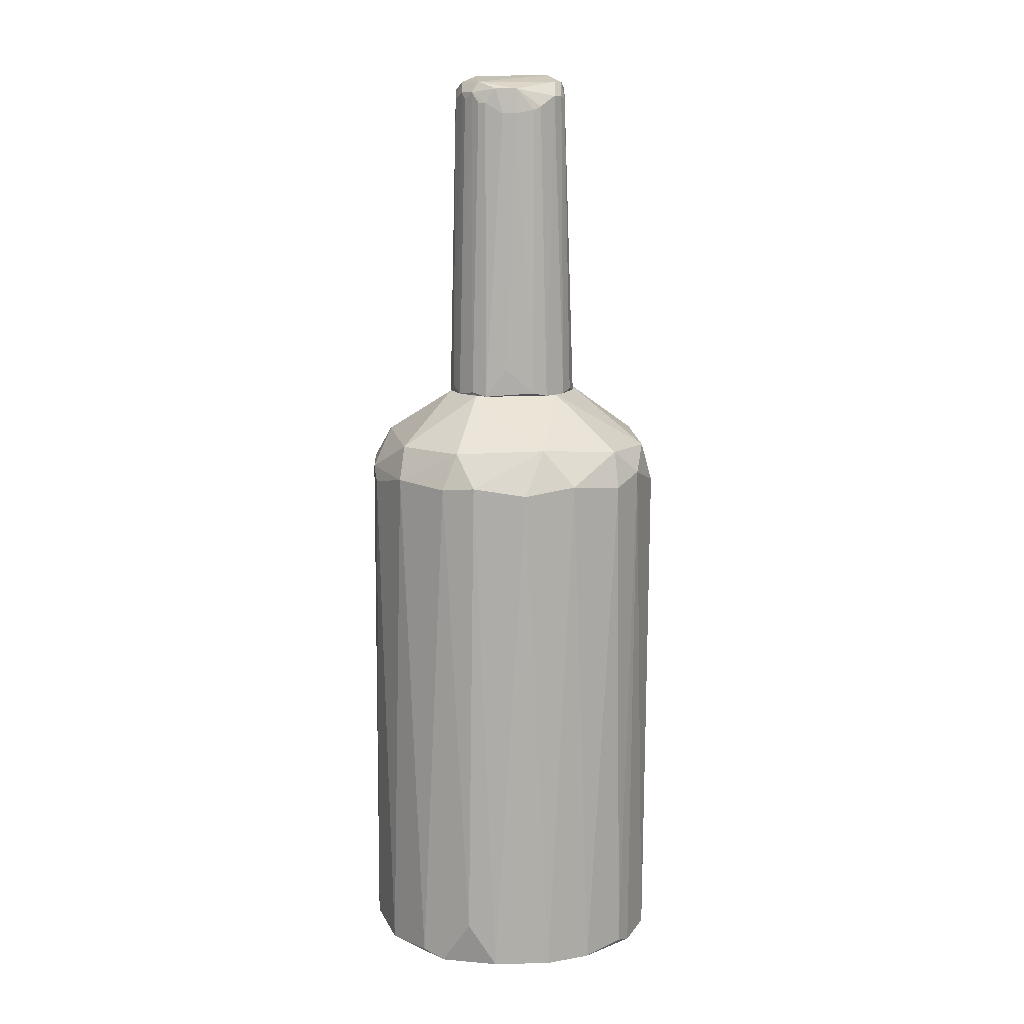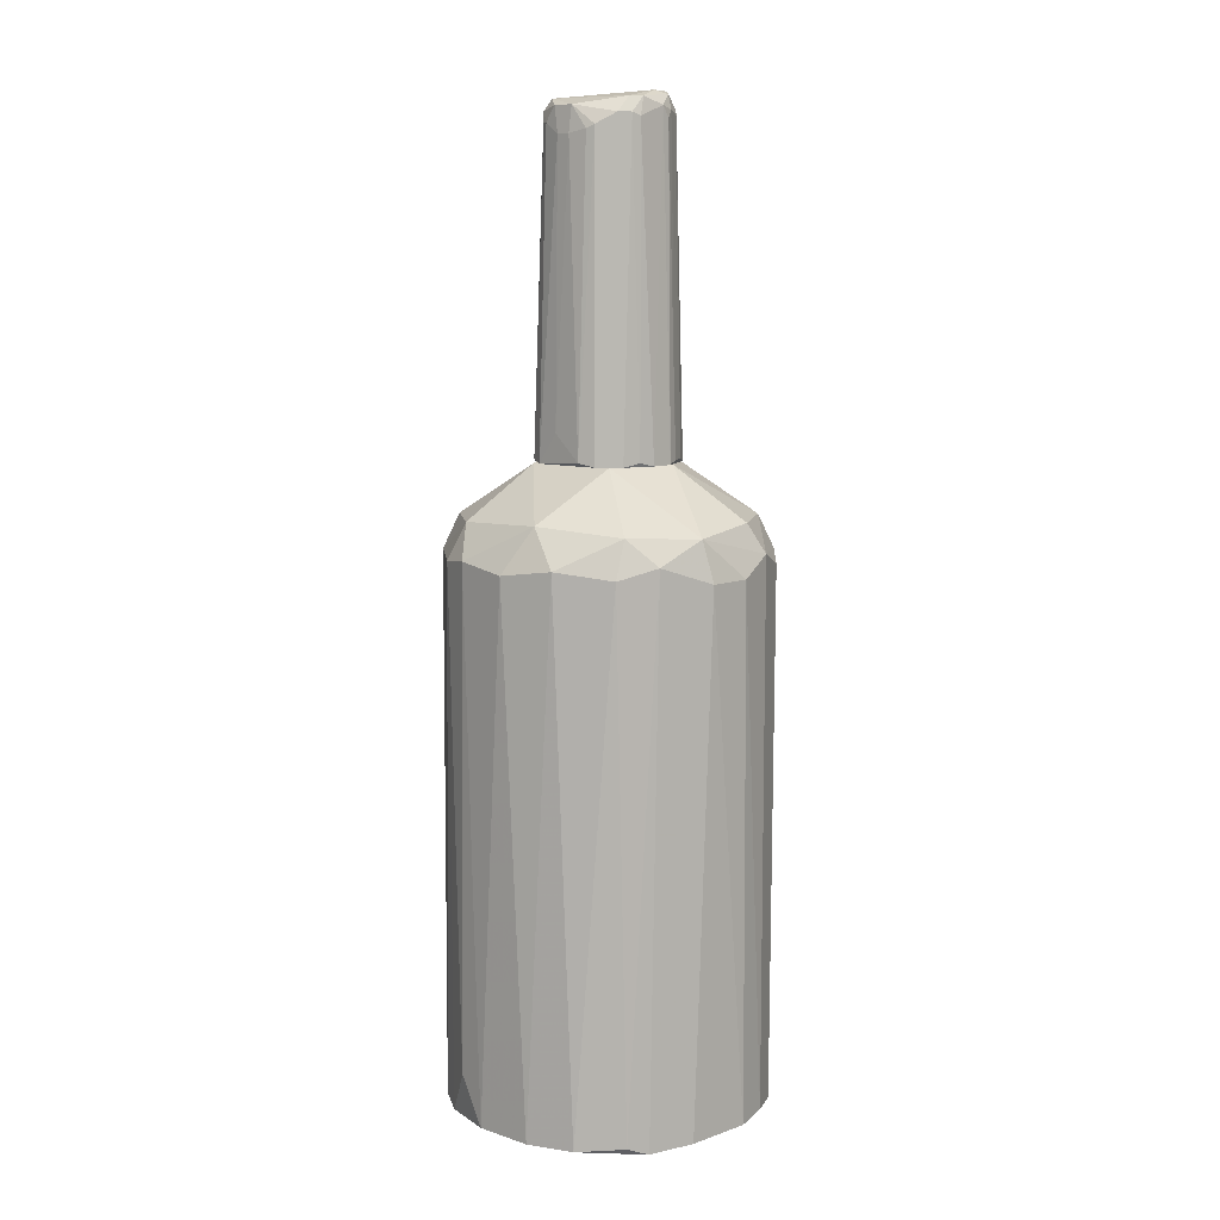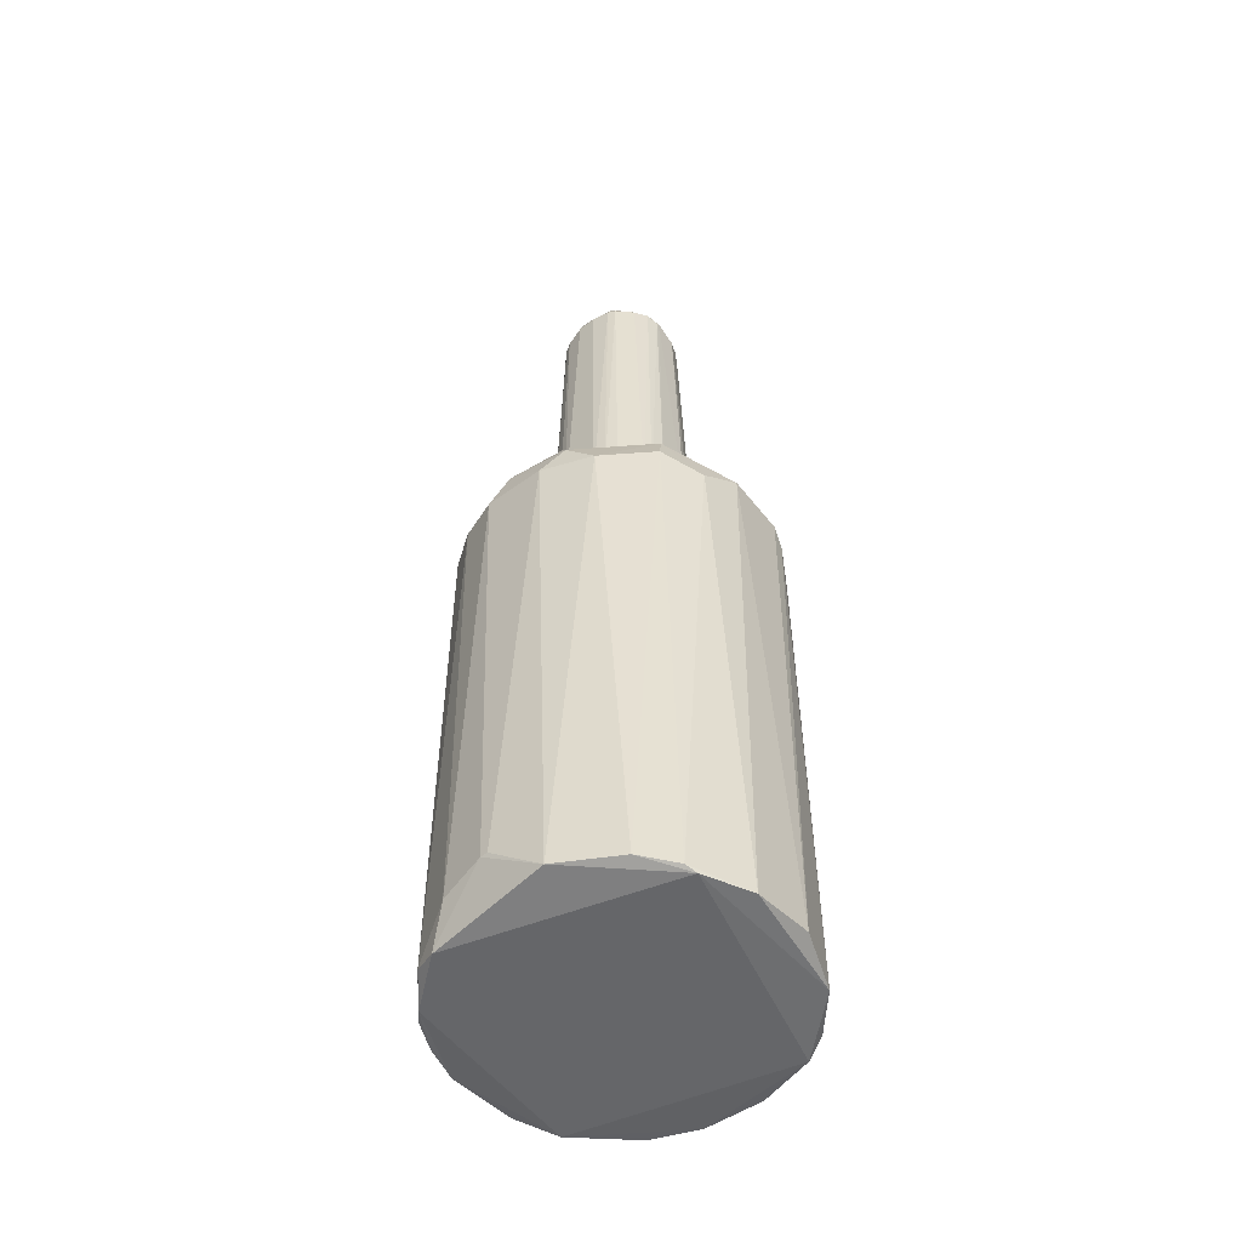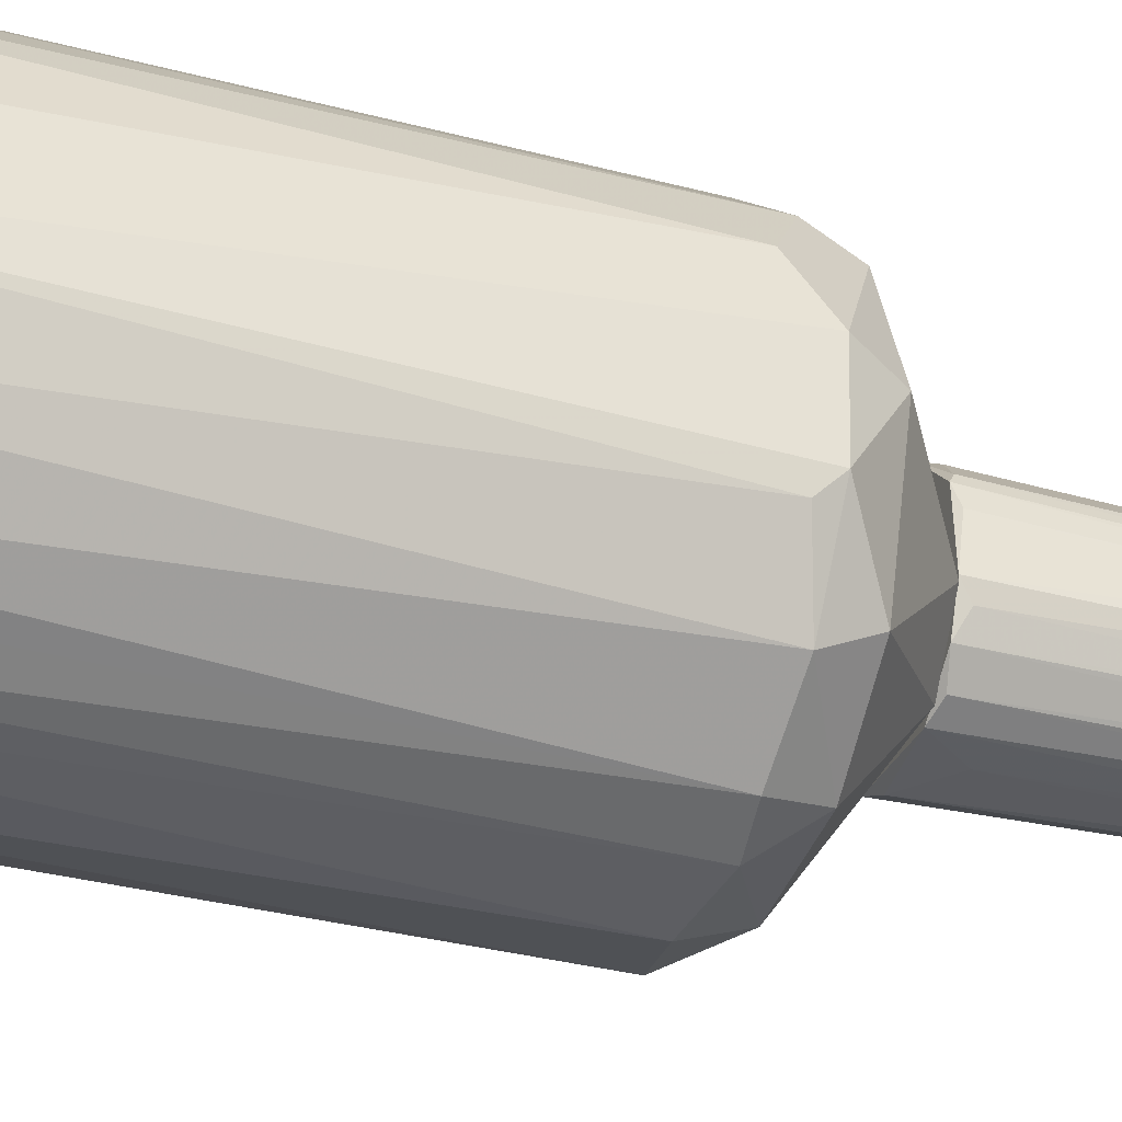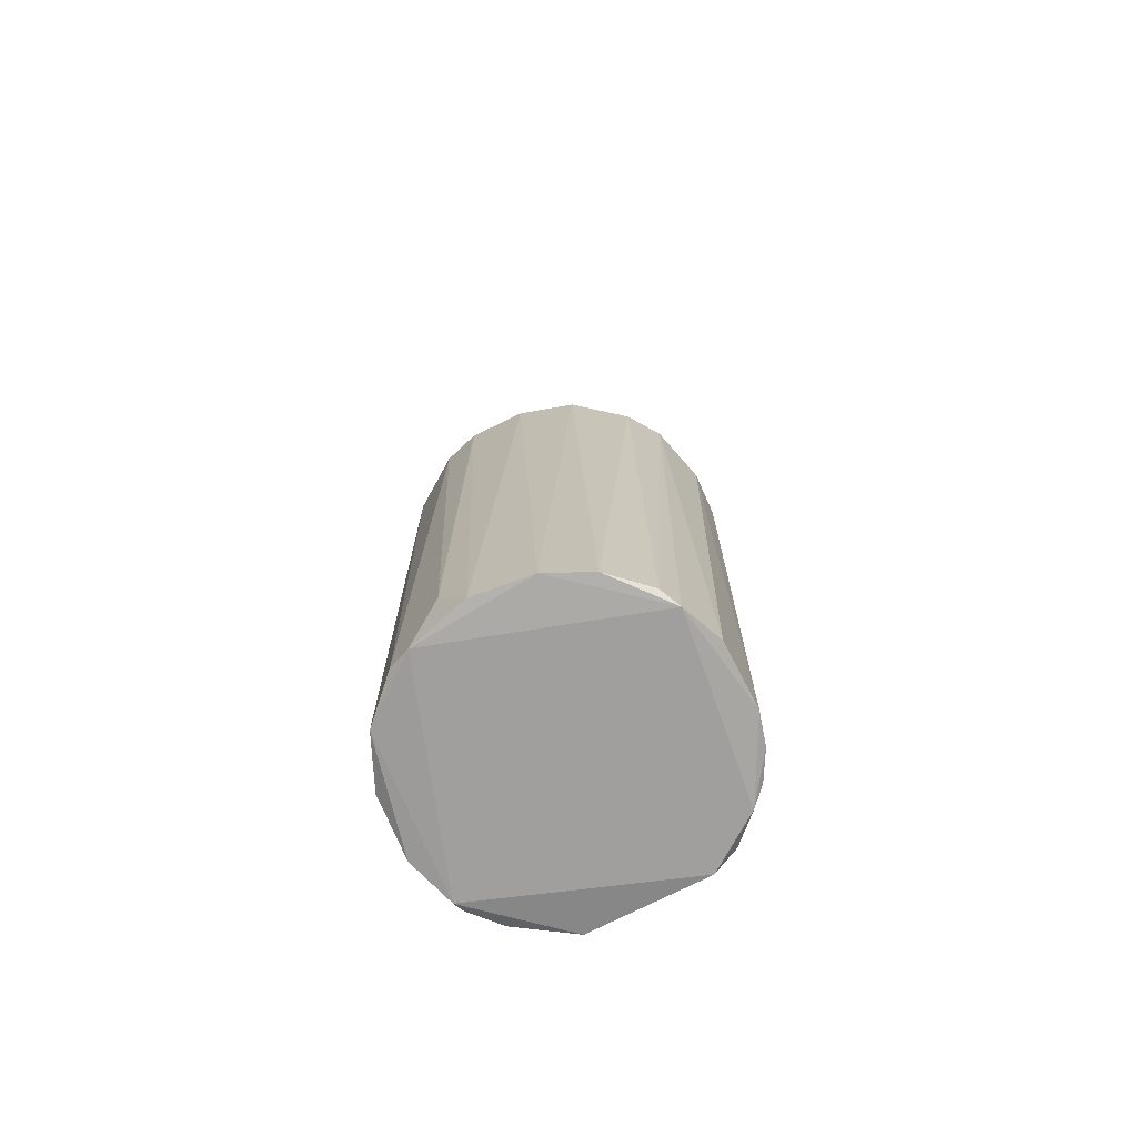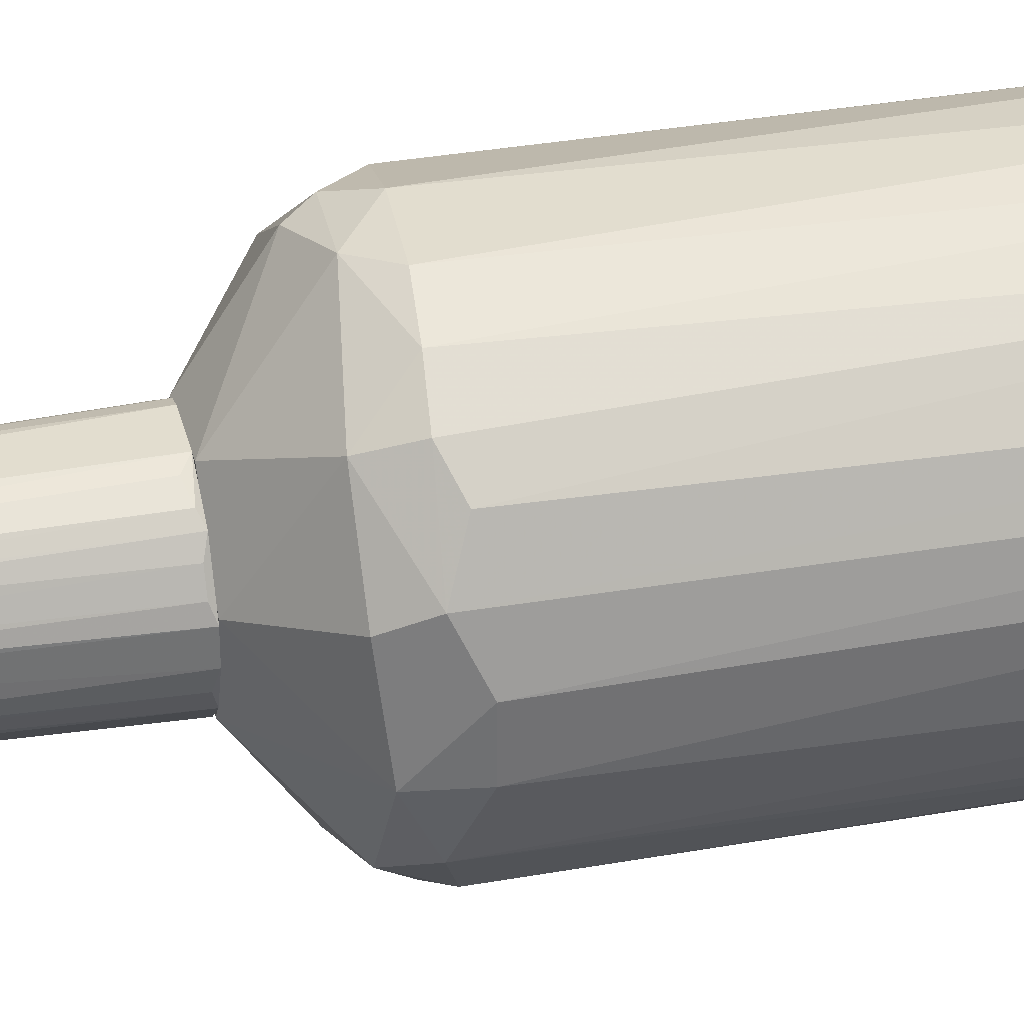
<metadata>
{"format":"obj","ext":"obj","renderer":"f3d","projection":"perspective","resolution":1024,"background":"white","views":[{"elev":12.6,"azim":-179.3,"up":"+Y"},{"elev":9.4,"azim":-135.5,"up":"+Y"},{"elev":-51.9,"azim":40.0,"up":"+Y"},{"elev":-35.1,"azim":70.8,"up":"+Z"},{"elev":-71.4,"azim":-156.0,"up":"+Y"},{"elev":35.0,"azim":-103.6,"up":"+Z"}]}
</metadata>
<code>
o convex_0
v -0.06731 0.1653 -0.2481
v 0.002047 -0.841 0.3002
v -0.01181 -0.841 0.3002
v 0.02977 -0.9242 -0.2967
v 0.2936 0.1028 0.03637
v -0.2756 0.1028 0.1127
v -0.2894 -0.9242 -0.08154
v 0.2936 -0.9242 0.05723
v 0.09918 0.1236 0.2724
v 0.2242 0.09587 -0.1995
v -0.227 -0.9313 0.1891
v -0.22 0.08204 -0.2065
v 0.2519 -0.9242 -0.1648
v -0.1367 0.08901 0.2654
v 0.0714 0.2556 0.1127
v 0.2033 -0.9172 0.2238
v -0.1645 -0.9242 -0.255
v -0.0326 0.08204 -0.2967
v 0.238 0.08901 0.1821
v -0.2756 0.1444 -0.05373
v 0.0714 0.2556 -0.1162
v 0.1339 0.08901 -0.2689
v -0.1298 0.2556 0.02941
v 0.2866 0.1028 -0.08154
v -0.2964 -0.9242 0.04332
v 0.1408 -0.9313 -0.262
v -0.1298 -0.9313 0.2654
v -0.2964 0.0681 -0.04684
v -0.01874 0.1306 0.2863
v 0.09918 -0.9173 0.2863
v 0.2936 -0.9104 -0.06068
v -0.1992 0.09587 0.2238
v -0.2547 -0.9313 -0.1579
v 0.1547 0.0681 0.2585
v 0.2589 -0.9312 0.1474
v -0.1298 0.09587 -0.2689
v -0.08123 -0.9242 -0.2898
v 0.05754 0.07507 0.2932
v 0.2589 0.1653 0.02246
v -0.09509 0.2556 -0.09545
v 0.2797 0.05428 0.1127
v -0.2617 0.1028 -0.1439
v -0.1784 0.1584 0.2029
v -0.2547 -0.9173 0.1613
v -0.06038 0.08204 0.2932
v 0.1825 -0.9173 -0.2412
v -0.1784 -0.9173 0.2446
v 0.0714 0.09587 -0.2898
v 0.2172 0.1583 -0.1648
v 0.2242 0.1514 0.1613
v -0.04652 0.2556 0.1266
v -0.2131 0.1514 -0.1787
v -0.09509 -0.8618 0.2863
v 0.1061 0.1584 -0.2481
v -0.2964 0.0681 0.03637
v 0.127 0.2556 -0.03988
v -0.2408 0.07496 0.1821
v 0.08532 -0.841 -0.2898
v 0.2797 0.07507 -0.1093
v -0.2547 0.1584 0.08492
v -0.2339 -0.9173 -0.1926
v -0.2825 -0.9173 0.1058
v 0.2519 -0.9242 0.1682
v 0.07839 0.1584 0.2585
f 51 29 64
f 15 21 23
f 11 26 27
f 7 25 28
f 2 3 30
f 3 27 30
f 5 8 31
f 8 13 31
f 24 5 31
f 11 25 33
f 25 7 33
f 26 11 33
f 16 19 34
f 30 16 34
f 13 8 35
f 26 13 35
f 27 26 35
f 16 30 35
f 30 27 35
f 17 12 36
f 1 18 36
f 36 18 37
f 18 4 37
f 4 26 37
f 33 17 37
f 26 33 37
f 17 36 37
f 9 29 38
f 2 30 38
f 34 9 38
f 30 34 38
f 5 24 39
f 21 1 40
f 20 23 40
f 23 21 40
f 8 5 41
f 7 28 42
f 28 20 42
f 33 7 42
f 14 29 43
f 6 32 43
f 32 14 43
f 3 2 45
f 29 14 45
f 2 38 45
f 38 29 45
f 10 13 46
f 22 10 46
f 13 26 46
f 26 22 46
f 11 27 47
f 14 32 47
f 44 11 47
f 18 1 48
f 4 18 48
f 24 10 49
f 39 24 49
f 9 34 50
f 34 19 50
f 5 39 50
f 39 15 50
f 41 5 50
f 19 41 50
f 15 23 51
f 23 43 51
f 43 29 51
f 1 36 52
f 36 12 52
f 40 1 52
f 20 40 52
f 12 42 52
f 42 20 52
f 27 3 53
f 3 45 53
f 45 14 53
f 14 47 53
f 47 27 53
f 1 21 54
f 10 22 54
f 48 1 54
f 22 48 54
f 49 10 54
f 21 49 54
f 6 20 55
f 20 28 55
f 28 25 55
f 21 15 56
f 15 39 56
f 49 21 56
f 39 49 56
f 32 6 57
f 6 44 57
f 47 32 57
f 44 47 57
f 26 4 58
f 22 26 58
f 4 48 58
f 48 22 58
f 13 10 59
f 10 24 59
f 31 13 59
f 24 31 59
f 20 6 60
f 23 20 60
f 6 43 60
f 43 23 60
f 12 17 61
f 17 33 61
f 42 12 61
f 33 42 61
f 25 11 62
f 44 6 62
f 11 44 62
f 6 55 62
f 55 25 62
f 19 16 63
f 35 8 63
f 16 35 63
f 8 41 63
f 41 19 63
f 29 9 64
f 9 50 64
f 50 15 64
f 15 51 64
o convex_1
v 0.12 0.2556 0.05724
v -0.1298 0.2556 -0.01907
v -0.1298 0.2556 0.02251
v 0.05064 0.9011 0.09195
v 0.05064 0.8456 -0.1024
v 0.05064 0.2556 -0.1232
v -0.102 0.8594 -0.04683
v -0.05345 0.2695 0.1197
v -0.08121 0.8664 0.085
v 0.1131 0.8525 -0.02604
v -0.04652 0.2626 -0.1232
v 0.1061 0.2556 -0.08156
v 0.05756 0.2556 0.1197
v -0.01183 0.8733 -0.1024
v -0.01876 0.8733 0.1128
v 0.09227 0.8733 0.07111
v -0.109 0.8733 0.02251
v -0.109 0.2556 -0.07462
v -0.06039 0.8386 -0.09541
v 0.127 0.2556 -0.03296
v -0.09511 0.2556 0.09195
v 0.1131 0.8733 0.01559
v 0.0784 0.8664 -0.08156
v 0.05064 0.8733 0.1058
v -0.07427 0.9011 0.0364
v 0.06452 0.8872 -0.07462
v 0.03674 0.2556 0.1267
v -0.01183 0.8247 -0.1093
v 0.0784 0.2695 0.1058
v -0.06733 0.8525 0.09884
v -0.102 0.8664 0.05027
v 0.0784 0.2626 -0.1093
v -0.03264 0.2556 0.1267
v -0.08815 0.8872 -0.03989
v -0.07427 0.2556 -0.1093
v 0.127 0.2626 0.02948
v -0.109 0.8525 -0.03296
v -0.06039 0.9011 0.085
v -0.109 0.2626 0.07111
v -0.08815 0.8594 -0.06767
v 0.1061 0.8802 0.04332
v 0.09921 0.8664 -0.0538
v 0.1131 0.2626 0.07111
v 0.0159 0.8733 0.1128
v 0.06452 0.8733 0.09884
v 0.07146 0.9011 0.06419
v -0.05345 0.8594 0.1058
v -0.1229 0.2626 -0.04683
v -0.08121 0.2626 0.1058
v 0.09921 0.8872 -0.02604
v 0.0159 0.8247 -0.1093
v 0.008964 0.3112 -0.1232
v -0.04652 0.8317 -0.1024
v 0.12 0.2695 -0.0538
v -0.08815 0.8594 0.07805
v -0.109 0.8525 0.0364
v -0.1229 0.2626 0.04332
v 0.06452 0.8456 -0.09541
v -0.102 0.8872 -0.01907
v -0.08815 0.8942 0.05724
v -0.01876 0.8942 0.1058
v 0.09227 0.8525 -0.06767
v 0.0298 0.8733 -0.1024
v 0.1131 0.8664 0.02251
f 86 105 128
f 67 66 65
f 65 66 70
f 65 70 76
f 67 65 77
f 66 67 81
f 70 66 82
f 65 76 84
f 67 77 85
f 84 74 86
f 85 77 91
f 77 88 91
f 70 69 96
f 76 70 96
f 87 76 96
f 91 79 97
f 85 91 97
f 90 78 98
f 89 90 98
f 75 70 99
f 70 82 99
f 83 75 99
f 65 84 100
f 84 86 100
f 66 81 101
f 68 89 102
f 67 85 103
f 82 71 104
f 78 83 104
f 98 78 104
f 99 82 104
f 83 99 104
f 87 90 106
f 77 65 107
f 93 77 107
f 80 93 107
f 65 105 107
f 105 80 107
f 88 68 108
f 79 91 108
f 91 88 108
f 80 68 109
f 68 88 109
f 88 77 109
f 77 93 109
f 93 80 109
f 68 80 110
f 89 68 110
f 90 89 110
f 80 105 110
f 73 94 111
f 72 97 111
f 97 79 111
f 102 73 111
f 82 66 112
f 71 82 112
f 66 101 112
f 101 71 112
f 73 85 113
f 94 73 113
f 97 72 113
f 85 97 113
f 111 94 113
f 72 111 113
f 86 74 114
f 105 86 114
f 74 106 114
f 106 90 114
f 90 110 114
f 110 105 114
f 69 70 115
f 92 78 115
f 92 115 116
f 70 75 116
f 75 92 116
f 115 70 116
f 75 83 117
f 83 78 117
f 92 75 117
f 78 92 117
f 74 84 118
f 84 76 118
f 106 74 118
f 76 106 118
f 85 73 119
f 103 85 119
f 95 103 119
f 81 67 120
f 95 81 120
f 67 103 121
f 103 95 121
f 120 67 121
f 95 120 121
f 69 87 122
f 96 69 122
f 87 96 122
f 89 98 123
f 101 81 123
f 71 101 123
f 104 71 123
f 98 104 123
f 81 95 124
f 102 89 124
f 73 102 124
f 119 73 124
f 95 119 124
f 123 81 124
f 89 123 124
f 68 102 125
f 108 68 125
f 79 108 125
f 111 79 125
f 102 111 125
f 76 87 126
f 106 76 126
f 87 106 126
f 87 69 127
f 78 90 127
f 90 87 127
f 69 115 127
f 115 78 127
f 65 100 128
f 100 86 128
f 105 65 128

</code>
